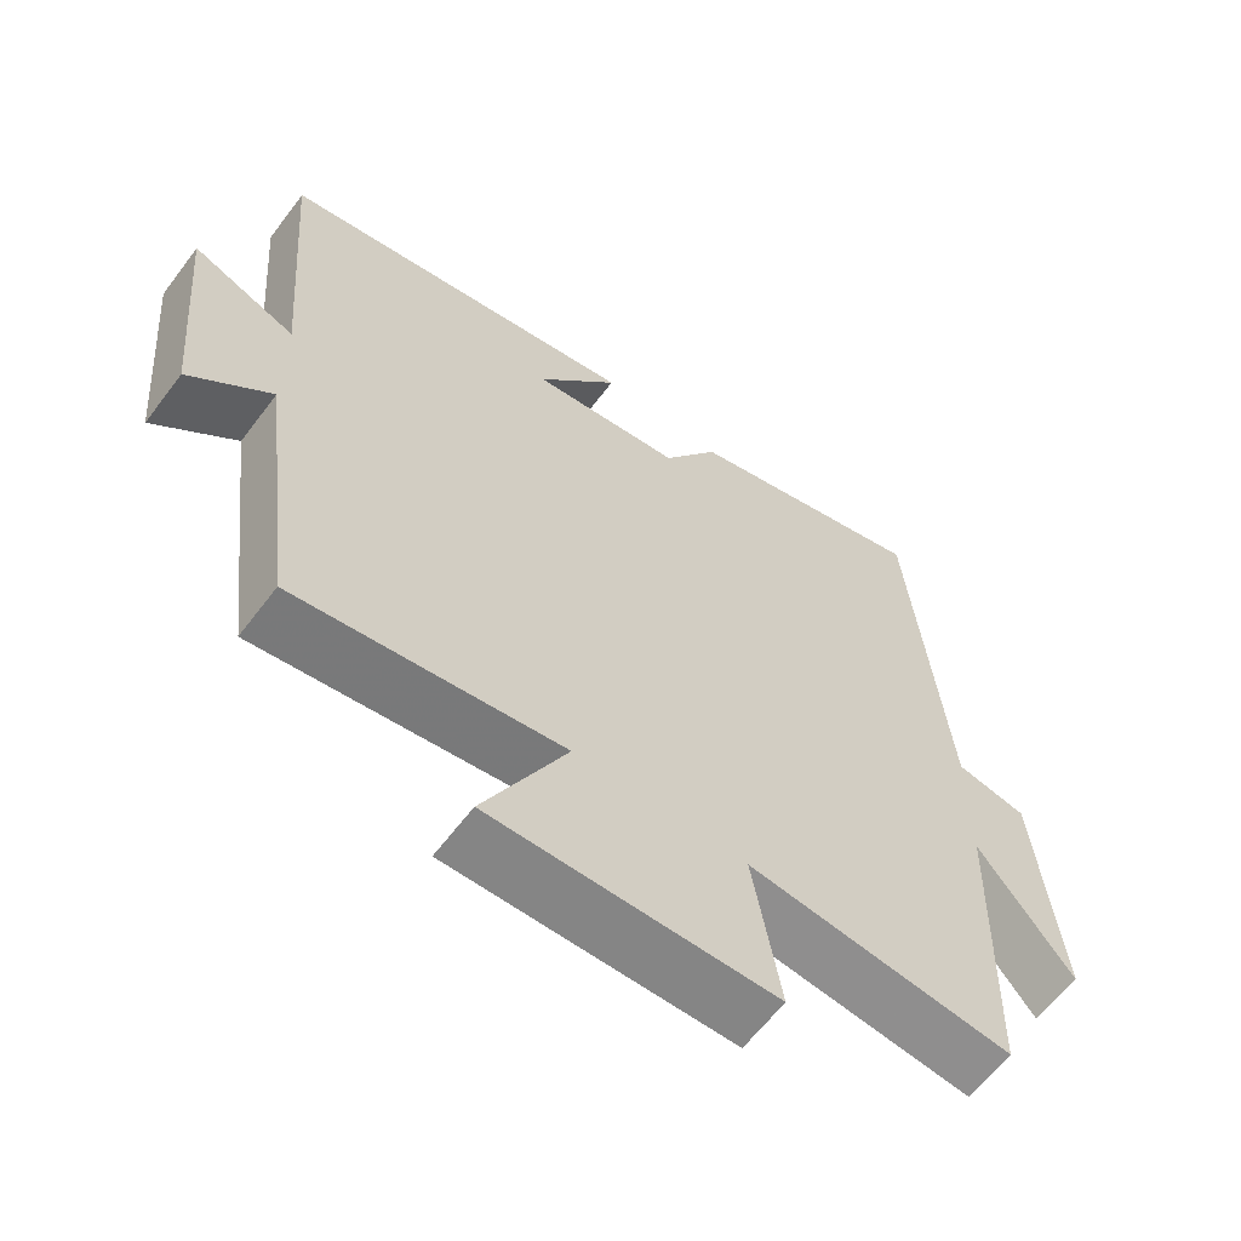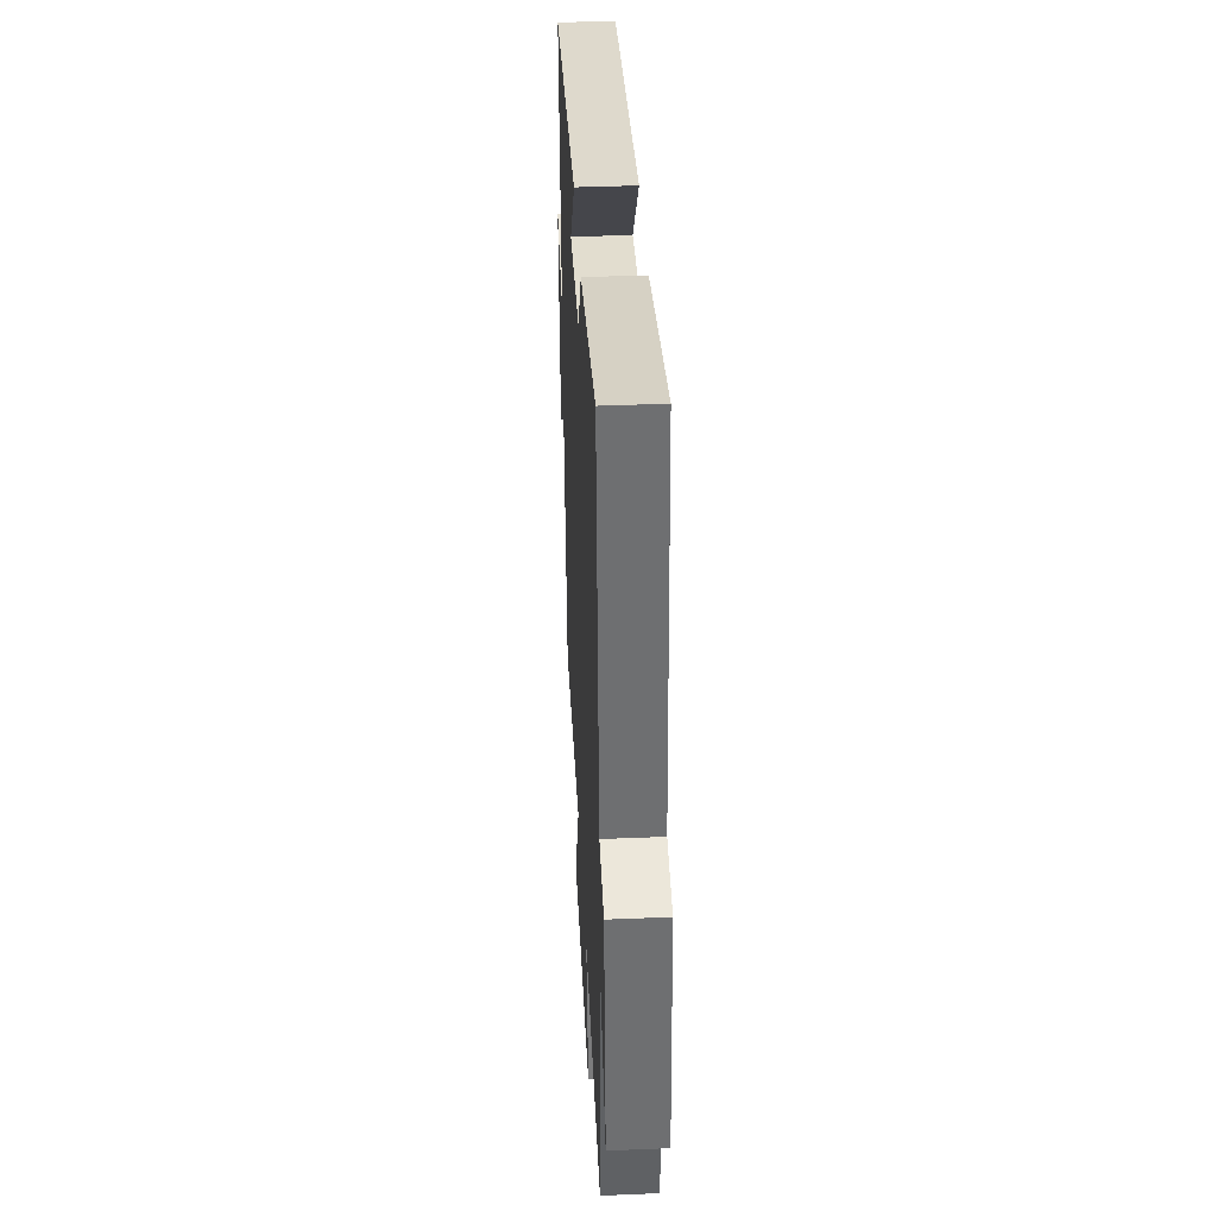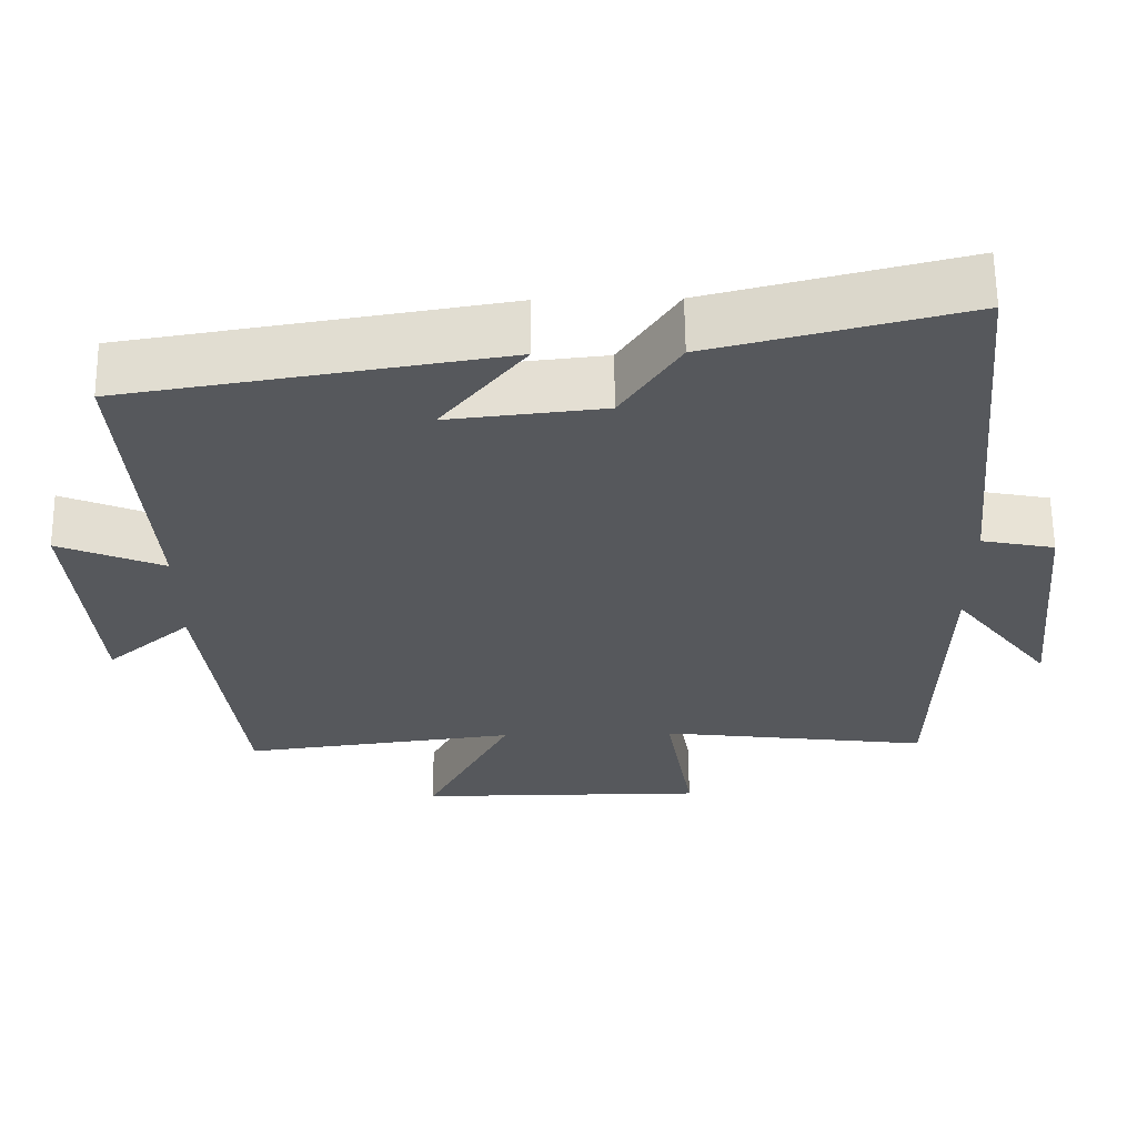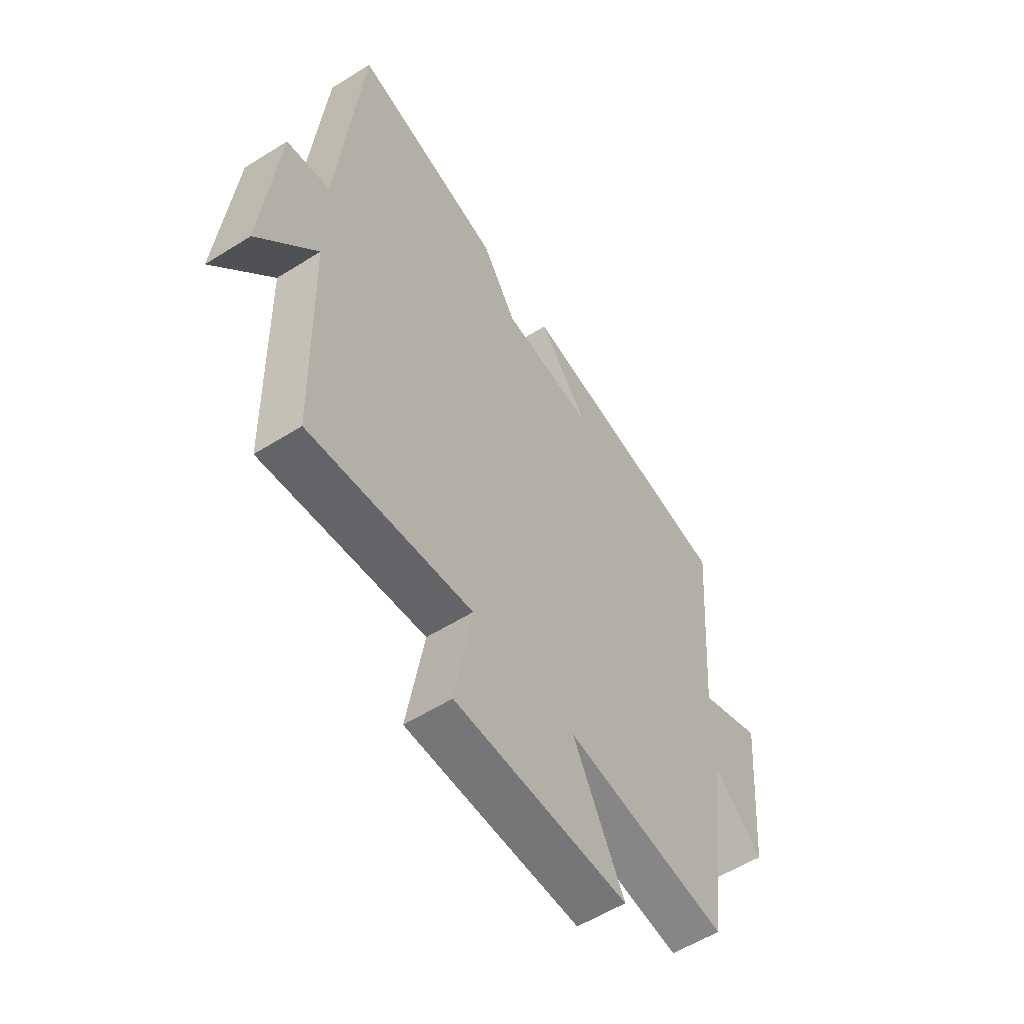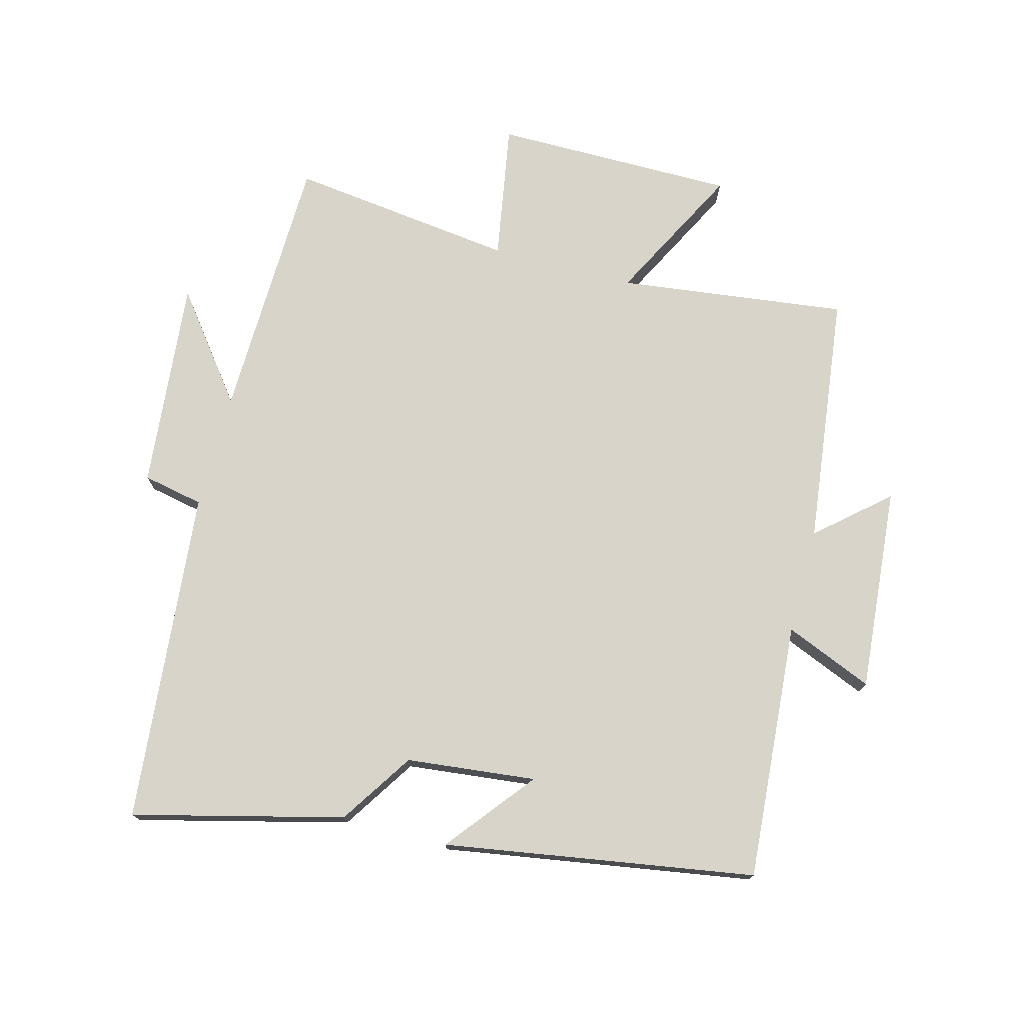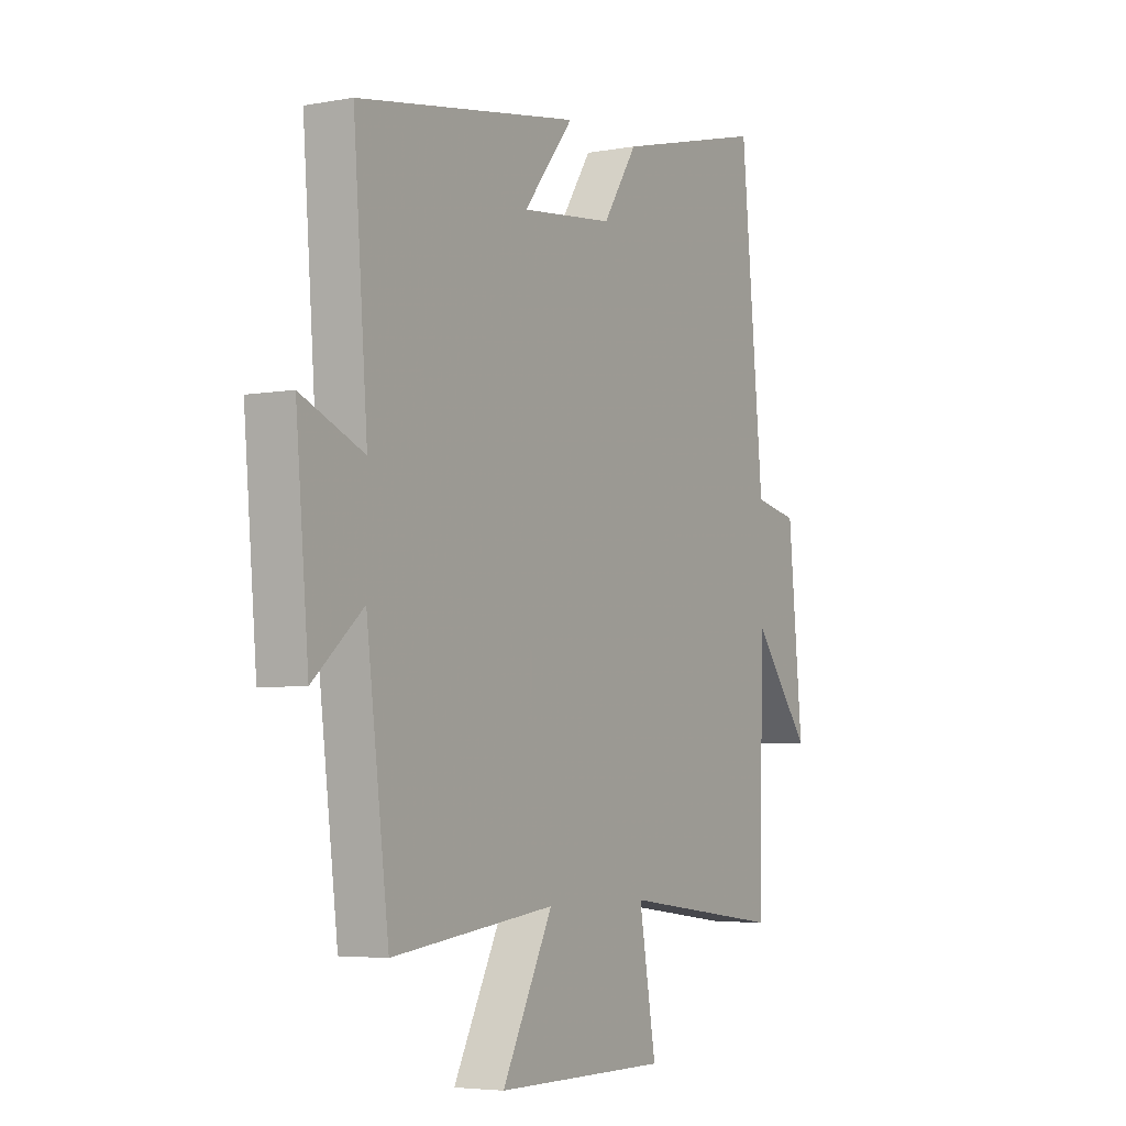
<metadata>
{"format":"obj","ext":"obj","renderer":"f3d","projection":"perspective","resolution":1024,"background":"white","views":[{"elev":-61.7,"azim":143.1,"up":"+Z"},{"elev":41.2,"azim":-92.9,"up":"+Z"},{"elev":62.2,"azim":179.3,"up":"+Z"},{"elev":-56.7,"azim":-56.7,"up":"+Z"},{"elev":74.9,"azim":14.9,"up":"+Y"},{"elev":-4.8,"azim":120.4,"up":"+Z"}]}
</metadata>
<code>
v -0.49 0.07 -0.544
v -0.5 0.07 -0.123
v -0.627 0.07 -0.288
v -0.595 0.07 0.042
v -0.5 0.07 0.061
v -0.45 0.07 0.583
v -0.122 0.07 0.5
v -0.047 0.07 0.385
v 0.155 0.07 0.363
v 0.046 0.07 0.5
v 0.531 0.07 0.421
v 0.5 0.07 0.018
v 0.637 0.07 0.075
v 0.609 0.07 -0.245
v 0.5 0.07 -0.15
v 0.451 0.07 -0.545
v 0.094 0.07 -0.5
v 0.205 0.07 -0.715
v -0.173 0.07 -0.715
v -0.136 0.07 -0.5
v -0.49 0 -0.544
v -0.5 0 -0.123
v -0.627 0 -0.288
v -0.595 0 0.042
v -0.5 0 0.061
v -0.45 0 0.583
v -0.122 0 0.5
v -0.047 0 0.385
v 0.155 0 0.363
v 0.046 0 0.5
v 0.531 0 0.421
v 0.5 0 0.018
v 0.637 0 0.075
v 0.609 0 -0.245
v 0.5 0 -0.15
v 0.451 0 -0.545
v 0.094 0 -0.5
v 0.205 0 -0.715
v -0.173 0 -0.715
v -0.136 0 -0.5
f 17 18 19 20
f 15 16 17
f 15 17 20
f 12 13 14 15
f 12 15 20 1
f 9 10 11 12
f 8 9 12 1
f 5 6 7 8
f 2 3 4 5
f 1 2 5 8
f 40 39 38 37
f 37 36 35
f 40 37 35
f 35 34 33 32
f 21 40 35 32
f 32 31 30 29
f 21 32 29 28
f 28 27 26 25
f 25 24 23 22
f 28 25 22 21
f 1 21 22 2
f 2 22 23 3
f 3 23 24 4
f 4 24 25 5
f 5 25 26 6
f 6 26 27 7
f 7 27 28 8
f 8 28 29 9
f 9 29 30 10
f 10 30 31 11
f 11 31 32 12
f 12 32 33 13
f 13 33 34 14
f 14 34 35 15
f 15 35 36 16
f 16 36 37 17
f 17 37 38 18
f 18 38 39 19
f 19 39 40 20
f 20 40 21 1

</code>
